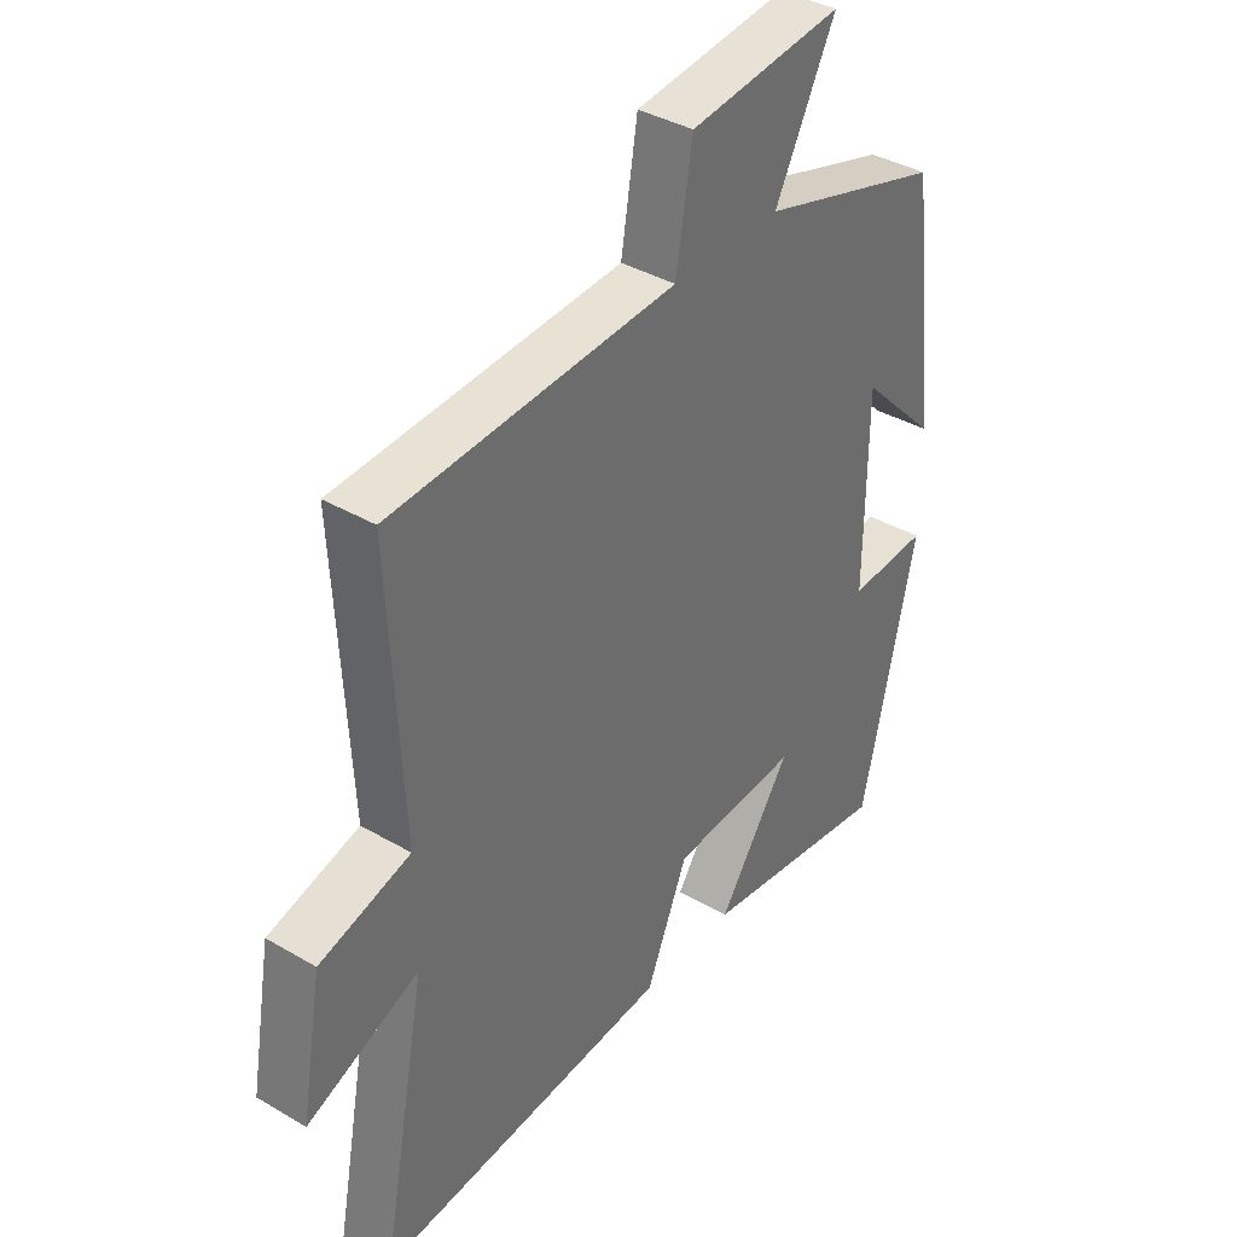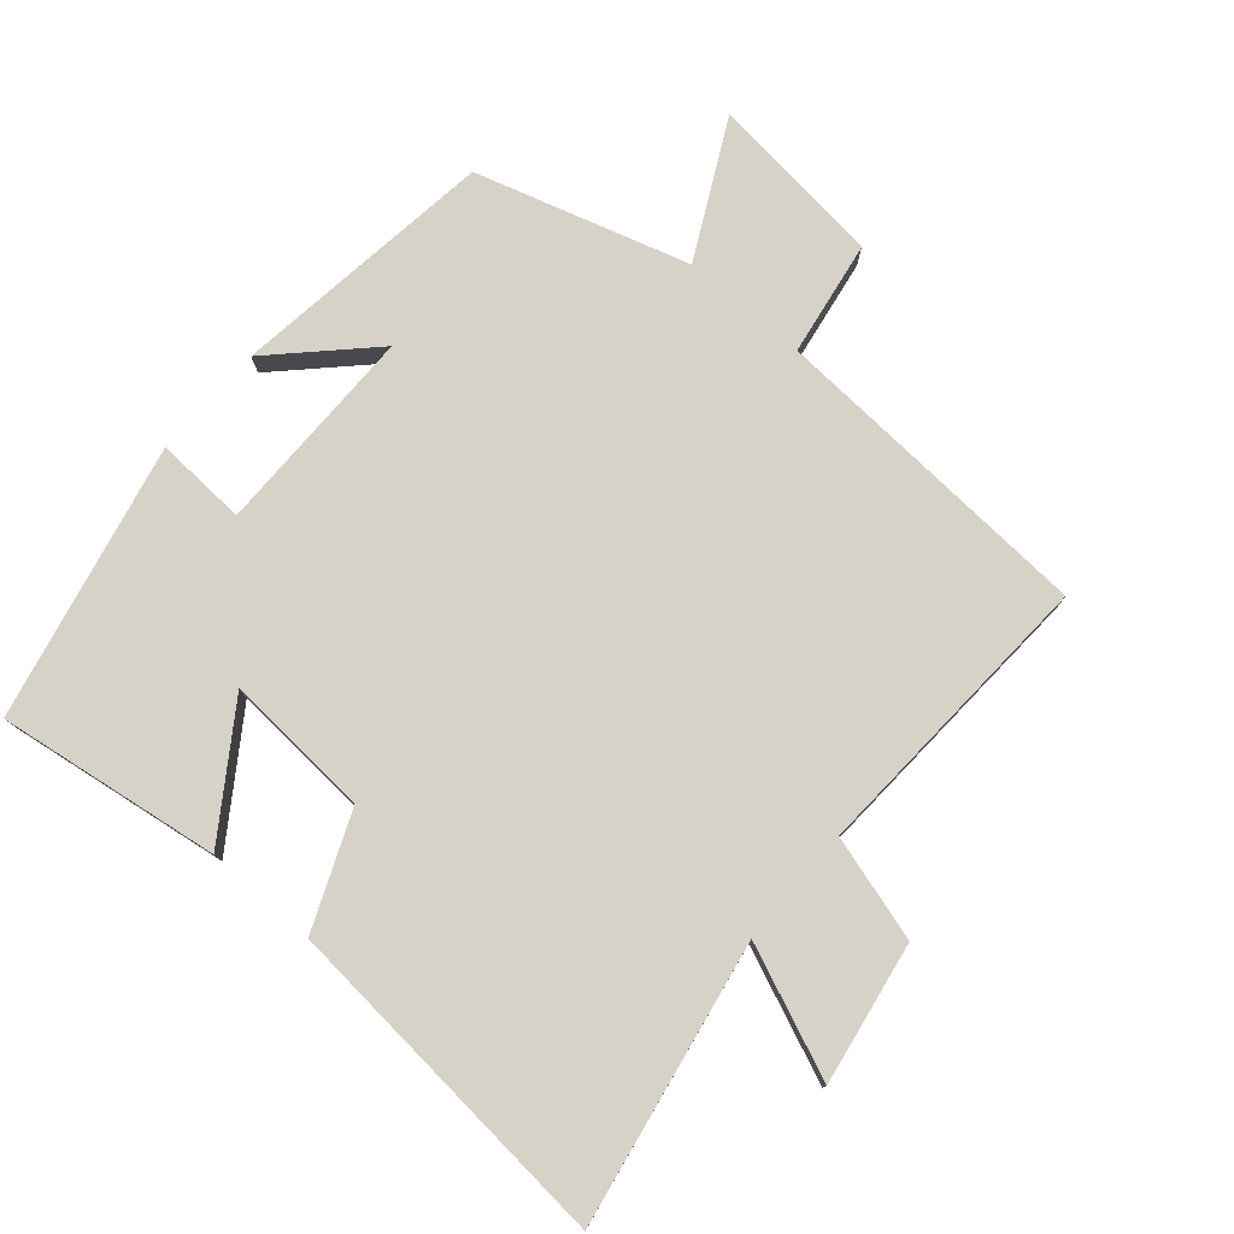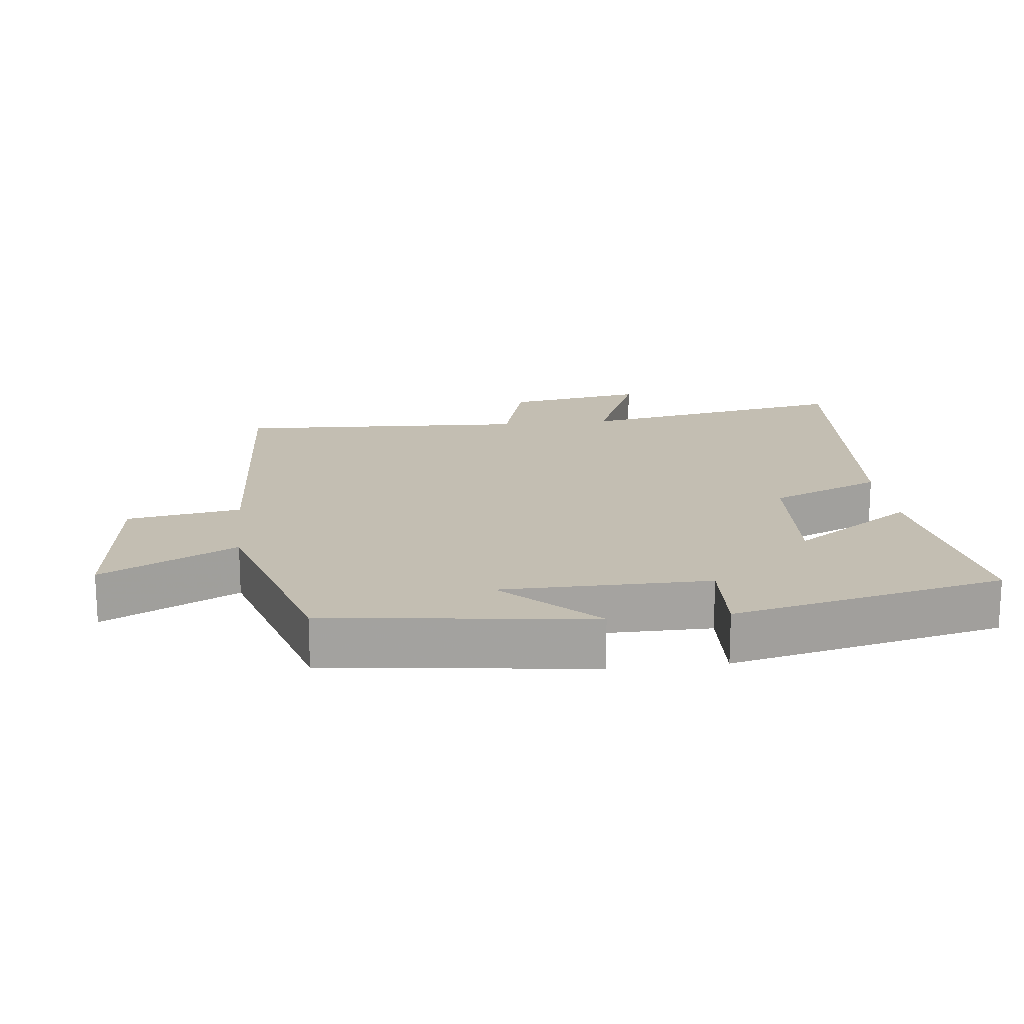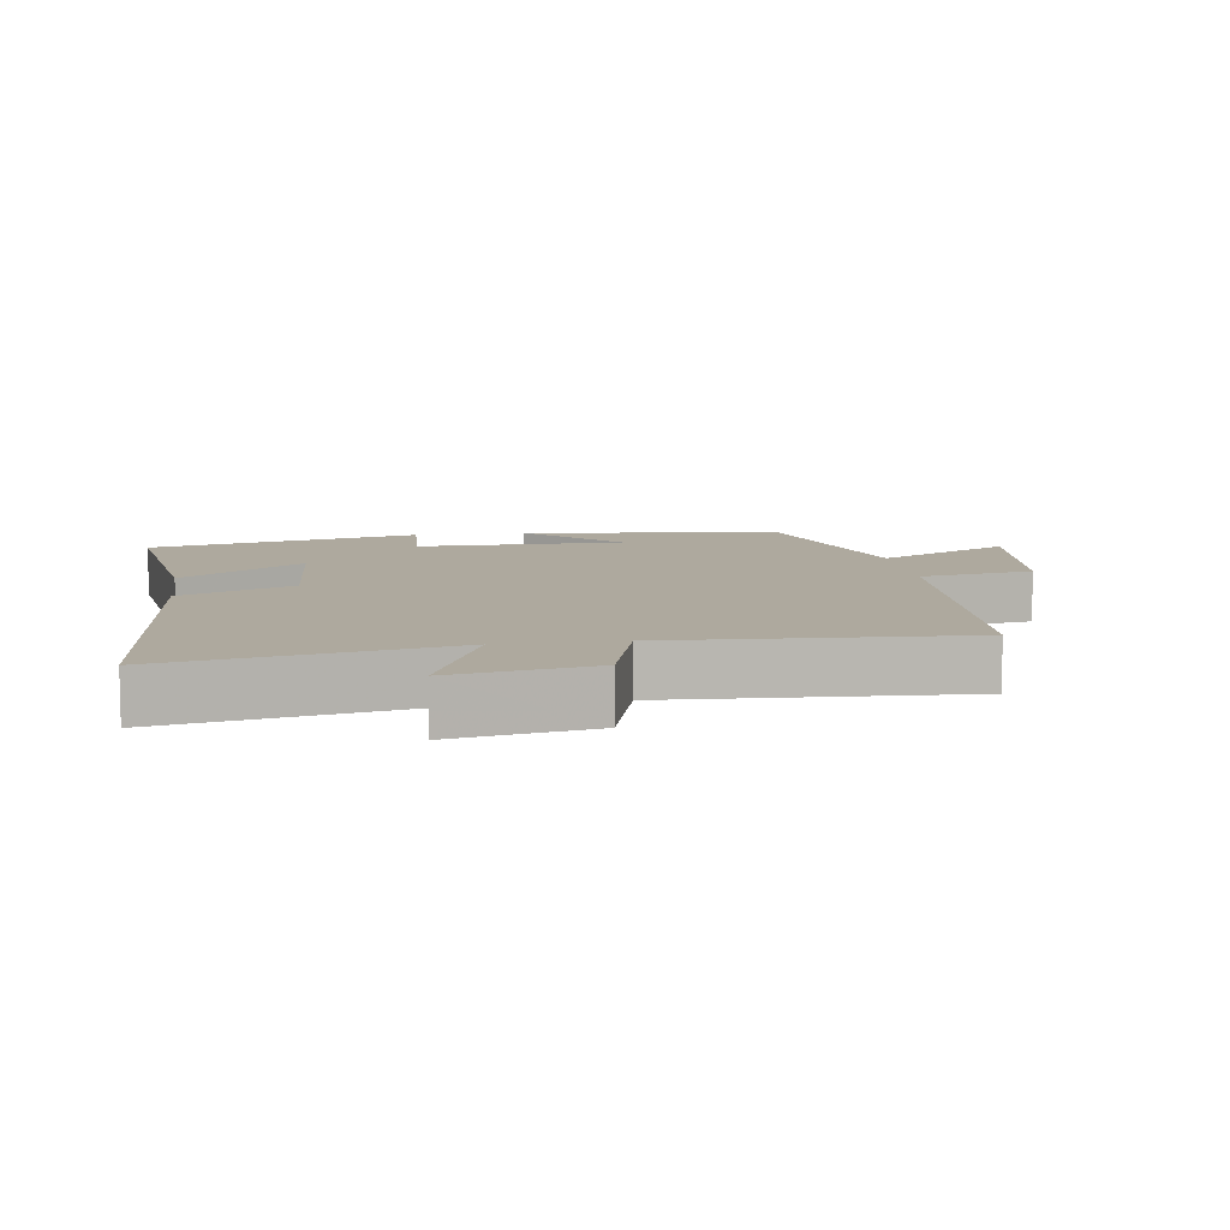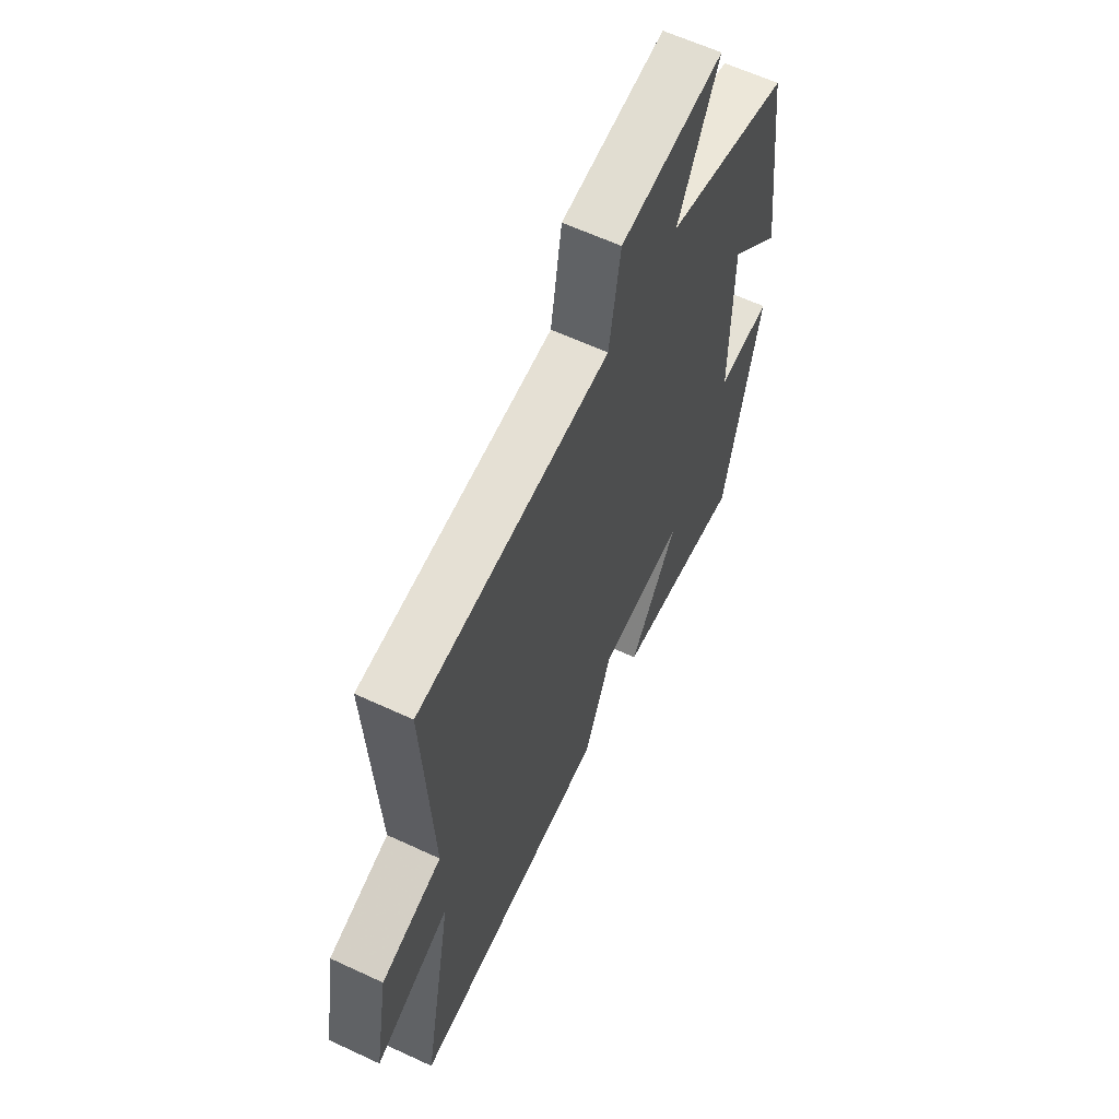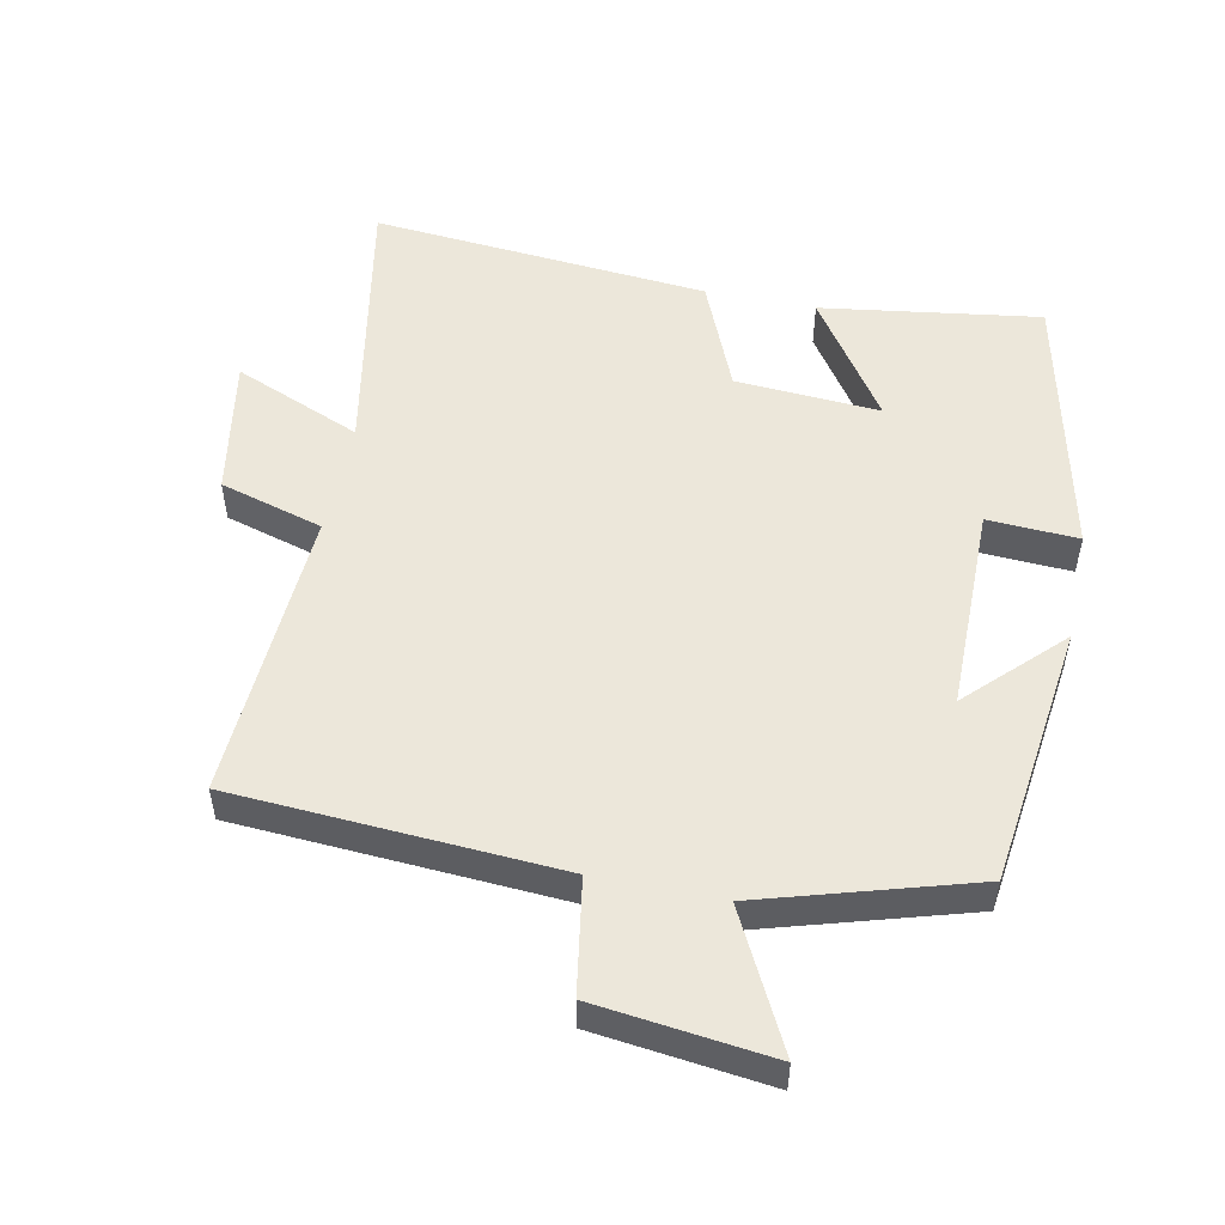
<metadata>
{"format":"obj","ext":"obj","renderer":"f3d","projection":"perspective","resolution":1024,"background":"white","views":[{"elev":38.1,"azim":-53.3,"up":"+Z"},{"elev":77.4,"azim":-139.1,"up":"+Y"},{"elev":17.3,"azim":83.4,"up":"+Y"},{"elev":9.1,"azim":-98.2,"up":"+Y"},{"elev":61.8,"azim":-64.7,"up":"+Z"},{"elev":52.3,"azim":11.7,"up":"+Y"}]}
</metadata>
<code>
v 0.409 0.07 -0.548
v 0.085 0.07 -0.5
v 0.207 0.07 -0.321
v -0.007 0.07 -0.335
v -0.077 0.07 -0.5
v -0.577 0.07 -0.542
v -0.5 0.07 -0.134
v -0.689 0.07 -0.212
v -0.653 0.07 -0.006
v -0.5 0.07 0.038
v -0.522 0.07 0.472
v -0.043 0.07 0.5
v -0.015 0.07 0.668
v 0.243 0.07 0.698
v 0.141 0.07 0.5
v 0.451 0.07 0.407
v 0.5 0.07 0.019
v 0.368 0.07 0.152
v 0.366 0.07 -0.154
v 0.5 0.07 -0.147
v 0.409 0 -0.548
v 0.085 0 -0.5
v 0.207 0 -0.321
v -0.007 0 -0.335
v -0.077 0 -0.5
v -0.577 0 -0.542
v -0.5 0 -0.134
v -0.689 0 -0.212
v -0.653 0 -0.006
v -0.5 0 0.038
v -0.522 0 0.472
v -0.043 0 0.5
v -0.015 0 0.668
v 0.243 0 0.698
v 0.141 0 0.5
v 0.451 0 0.407
v 0.5 0 0.019
v 0.368 0 0.152
v 0.366 0 -0.154
v 0.5 0 -0.147
f 19 20 1 2
f 15 16 17 18
f 15 18 19
f 12 13 14 15
f 10 11 12 15
f 10 15 19
f 7 8 9 10
f 7 10 19
f 4 5 6 7
f 3 4 7 19
f 2 3 19
f 22 21 40 39
f 38 37 36 35
f 39 38 35
f 35 34 33 32
f 35 32 31 30
f 39 35 30
f 30 29 28 27
f 39 30 27
f 27 26 25 24
f 39 27 24 23
f 39 23 22
f 1 21 22 2
f 2 22 23 3
f 3 23 24 4
f 4 24 25 5
f 5 25 26 6
f 6 26 27 7
f 7 27 28 8
f 8 28 29 9
f 9 29 30 10
f 10 30 31 11
f 11 31 32 12
f 12 32 33 13
f 13 33 34 14
f 14 34 35 15
f 15 35 36 16
f 16 36 37 17
f 17 37 38 18
f 18 38 39 19
f 19 39 40 20
f 20 40 21 1

</code>
